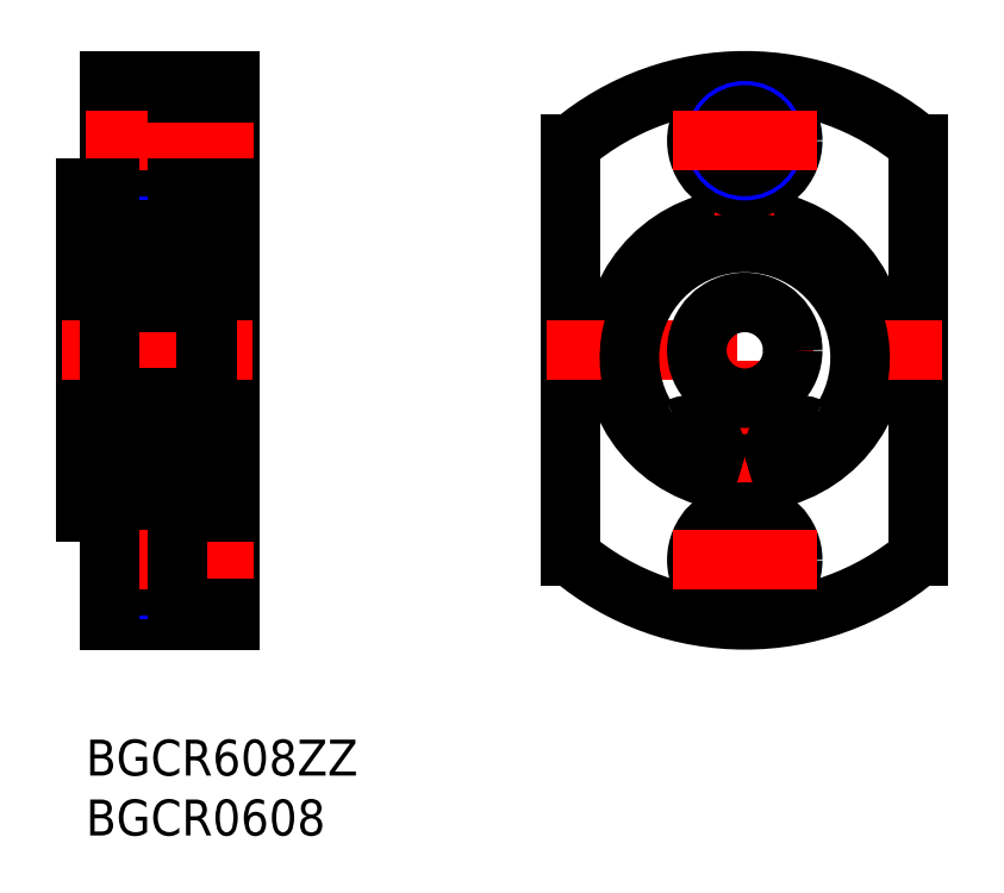
<metadata>
{"format":"dxf","ext":"dxf","renderer":"ezdxf+matplotlib","layout":"modelspace","background":"white","min_lineweight":24,"dpi":150}
</metadata>
<code>
0
SECTION
2
ENTITIES
0
INSERT
8
MSM_CONTINUOUS
2
*U4
10
0
20
0
30
0
0
INSERT
8
MSM_CONTINUOUS
2
*U5
10
0
20
0
30
0
0
LINE
8
MSM_CONTINUOUS
10
-3.126e-13
20
19
30
0
11
0
21
46
31
0
0
LINE
8
MSM_CONTINUOUS
10
12
20
55
30
0
11
12
21
10
31
0
0
LINE
8
MSM_CONTINUOUS
10
9
20
21
30
0
11
9
21
44
31
0
0
LINE
8
MSM_CENTER
10
-2
20
32.5
30
0
11
14
21
32.5
31
0
0
LINE
8
MSM_CONTINUOUS
10
12
20
10
30
0
11
2
21
10
31
0
0
LINE
8
MSM_NARROW
10
2
20
17.5
30
0
11
7.6
21
17.5
31
0
0
LINE
8
MSM_CONTINUOUS
10
2
20
17.15
30
0
11
7.6
21
17.15
31
0
0
LINE
8
MSM_NARROW
10
2
20
12.5
30
0
11
7.6
21
12.5
31
0
0
LINE
8
MSM_CONTINUOUS
10
2
20
12.85
30
0
11
7.6
21
12.85
31
0
0
LINE
8
MSM_CENTER
10
-3.979e-13
20
15
30
0
11
14
21
15
31
0
0
LINE
8
MSM_CONTINUOUS
10
2
20
10
30
0
11
2
21
19
31
0
0
LINE
8
MSM_CONTINUOUS
10
-3.126e-13
20
19
30
0
11
2
21
19
31
0
0
LINE
8
MSM_CONTINUOUS
10
7.6
20
11
30
0
11
7.6
21
19
31
0
0
LINE
8
MSM_CONTINUOUS
10
7.6
20
11
30
0
11
12
21
11
31
0
0
LINE
8
MSM_CONTINUOUS
10
7.6
20
19
30
0
11
12
21
19
31
0
0
LINE
8
MSM_CONTINUOUS
10
2.3
20
21.5
30
0
11
9
21
21.5
31
0
0
LINE
8
MSM_CONTINUOUS
10
8.7
20
28.5
30
0
11
2.3
21
28.5
31
0
0
LINE
8
MSM_CONTINUOUS
10
2.333
20
26.4
30
0
11
2.548
21
26.66
31
0
0
LINE
8
MSM_CONTINUOUS
10
2.498
20
23.1
30
0
11
2.564
21
22.98
31
0
0
LINE
8
MSM_CONTINUOUS
10
2.564
20
22.98
30
0
11
2.449
21
22.92
31
0
0
LINE
8
MSM_CONTINUOUS
10
2.449
20
22.92
30
0
11
2.558
21
22.73
31
0
0
ARC
8
MSM_CONTINUOUS
10
2.701
20
22.82
30
0
40
0.2989
50
210.4
51
0
0
LINE
8
MSM_CONTINUOUS
10
8.7
20
36.5
30
0
11
2.3
21
36.5
31
0
0
LINE
8
MSM_CONTINUOUS
10
2
20
21.8
30
0
11
2
21
43.2
31
0
0
ARC
8
MSM_CONTINUOUS
10
2.449
20
22.92
30
0
40
0.1334
50
120
51
210
0
LINE
8
MSM_CONTINUOUS
10
2.1
20
22.85
30
0
11
2.333
21
22.85
31
0
0
LINE
8
MSM_CONTINUOUS
10
2.333
20
22.85
30
0
11
2.443
21
22.66
31
0
0
ARC
8
MSM_CONTINUOUS
10
2.3
20
21.8
30
0
40
0.3
50
180
51
270
0
LINE
8
MSM_CONTINUOUS
10
2.382
20
23.03
30
0
11
2.498
21
23.1
31
0
0
LINE
8
MSM_CONTINUOUS
10
2
20
22.75
30
0
11
2.1
21
22.85
31
0
0
LINE
8
MSM_CONTINUOUS
10
0
20
23.5
30
0
11
2
21
23.5
31
0
0
LINE
8
MSM_CONTINUOUS
10
2
20
26.5
30
0
11
2.1
21
26.4
31
0
0
LINE
8
MSM_CONTINUOUS
10
2.1
20
26.4
30
0
11
2.333
21
26.4
31
0
0
ARC
8
MSM_CONTINUOUS
10
2.3
20
28.2
30
0
40
0.3
50
90
51
180
0
ARC
8
MSM_CONTINUOUS
10
2.3
20
36.8
30
0
40
0.3
50
180
51
270
0
CIRCLE
8
MSM_CONTINUOUS
10
5.5
20
24.9
30
0
40
2
0
LINE
8
MSM_CONTINUOUS
10
2.6
20
23.82
30
0
11
2.6
21
26
31
0
0
LINE
8
MSM_CONTINUOUS
10
2.733
20
26
30
0
11
2.733
21
23.87
31
0
0
LINE
8
MSM_CONTINUOUS
10
3.1
20
23.55
30
0
11
4.024
21
23.55
31
0
0
LINE
8
MSM_CONTINUOUS
10
2.867
20
23.55
30
0
11
2.6
21
23.82
31
0
0
LINE
8
MSM_CONTINUOUS
10
2.867
20
22.82
30
0
11
2.867
21
23.55
31
0
0
LINE
8
MSM_CONTINUOUS
10
3
20
23.61
30
0
11
2.733
21
23.87
31
0
0
LINE
8
MSM_CONTINUOUS
10
3
20
22.82
30
0
11
3
21
23.61
31
0
0
LINE
8
MSM_CONTINUOUS
10
3
20
23.45
30
0
11
3.1
21
23.55
31
0
0
ARC
8
MSM_CONTINUOUS
10
2.701
20
22.82
30
0
40
0.1656
50
210.5
51
360
0
LINE
8
MSM_CONTINUOUS
10
3.139
20
26.2
30
0
11
3.98
21
26.2
31
0
0
LINE
8
MSM_CONTINUOUS
10
2.933
20
26.58
30
0
11
3.039
21
26.29
31
0
0
LINE
8
MSM_CONTINUOUS
10
2.731
20
26.14
30
0
11
2.933
21
26.14
31
0
0
LINE
8
MSM_CONTINUOUS
10
2.933
20
26.14
30
0
11
2.933
21
26
31
0
0
LINE
8
MSM_CONTINUOUS
10
2.933
20
26
30
0
11
2.733
21
26
31
0
0
LINE
8
MSM_CONTINUOUS
10
3.039
20
26.29
30
0
11
3.139
21
26.2
31
0
0
ARC
8
MSM_CONTINUOUS
10
2.733
20
26
30
0
40
0.1333
50
90.99
51
180.7
0
ARC
8
MSM_CONTINUOUS
10
2.719
20
26.52
30
0
40
0.2236
50
16.74
51
140
0
ARC
8
MSM_CONTINUOUS
10
8.7
20
21.8
30
0
40
0.3
50
270
51
0
0
ARC
8
MSM_CONTINUOUS
10
8.7
20
28.2
30
0
40
0.3
50
0
51
90
0
ARC
8
MSM_CONTINUOUS
10
8.7
20
36.8
30
0
40
0.3
50
270
51
0
0
LINE
8
MSM_CONTINUOUS
10
2
20
55
30
0
11
2
21
46
31
0
0
LINE
8
MSM_CONTINUOUS
10
7.6
20
54
30
0
11
7.6
21
46
31
0
0
LINE
8
MSM_CONTINUOUS
10
2.3
20
43.5
30
0
11
9
21
43.5
31
0
0
LINE
8
MSM_NARROW
10
2
20
47.5
30
0
11
7.6
21
47.5
31
0
0
LINE
8
MSM_CONTINUOUS
10
2
20
47.85
30
0
11
7.6
21
47.85
31
0
0
LINE
8
MSM_NARROW
10
2
20
52.5
30
0
11
7.6
21
52.5
31
0
0
LINE
8
MSM_CONTINUOUS
10
2
20
52.15
30
0
11
7.6
21
52.15
31
0
0
LINE
8
MSM_CENTER
10
-3.126e-13
20
50
30
0
11
14
21
50
31
0
0
LINE
8
MSM_CONTINUOUS
10
0
20
41.5
30
0
11
2
21
41.5
31
0
0
ARC
8
MSM_CONTINUOUS
10
2.3
20
43.2
30
0
40
0.3
50
90
51
180
0
LINE
8
MSM_CONTINUOUS
10
0
20
46
30
0
11
2
21
46
31
0
0
ARC
8
MSM_CONTINUOUS
10
8.7
20
43.2
30
0
40
0.3
50
0
51
90
0
LINE
8
MSM_CONTINUOUS
10
7.6
20
46
30
0
11
12
21
46
31
0
0
LINE
8
MSM_CONTINUOUS
10
2
20
55
30
0
11
12
21
55
31
0
0
LINE
8
MSM_CONTINUOUS
10
7.6
20
54
30
0
11
12
21
54
31
0
0
LINE
8
MSM_CONTINUOUS
10
40.49
20
49.7
30
0
11
40.49
21
15.3
31
0
0
LINE
8
MSM_CONTINUOUS
10
69.49
20
49.7
30
0
11
69.49
21
15.3
31
0
0
CIRCLE
8
MSM_CONTINUOUS
10
54.99
20
32.5
30
0
40
11
0
LINE
8
MSM_CENTER
10
54.99
20
57
30
0
11
54.99
21
8
31
0
0
ARC
8
MSM_CONTINUOUS
10
54.99
20
32.5
30
0
40
22.5
50
229.9
51
310.1
0
LINE
8
MSM_CENTER
10
38.49
20
32.5
30
0
11
71.49
21
32.5
31
0
0
CIRCLE
8
MSM_NARROW
10
54.99
20
15
30
0
40
2.5
0
CIRCLE
8
MSM_CONTINUOUS
10
54.99
20
15
30
0
40
2.15
0
CIRCLE
8
MSM_CONTINUOUS
10
54.99
20
15
30
0
40
4
0
LINE
8
MSM_CENTER
10
48.99
20
15
30
0
11
60.99
21
15
31
0
0
CIRCLE
8
MSM_CONTINUOUS
10
54.99
20
32.5
30
0
40
4
0
ARC
8
MSM_CONTINUOUS
10
54.99
20
32.5
30
0
40
22.5
50
49.88
51
130.1
0
CIRCLE
8
MSM_CONTINUOUS
10
54.99
20
50
30
0
40
4
0
CIRCLE
8
MSM_NARROW
10
54.99
20
50
30
0
40
2.5
0
CIRCLE
8
MSM_CONTINUOUS
10
54.99
20
50
30
0
40
2.15
0
LINE
8
MSM_CENTER
10
48.99
20
50
30
0
11
60.99
21
50
31
0
0
ARC
8
MSM_CONTINUOUS
10
59.51
20
24.14
30
0
40
2
50
196.3
51
253.2
0
LINE
8
MSM_CONTINUOUS
10
57.57
20
23.64
30
0
11
57.59
21
23.58
31
0
0
ARC
8
MSM_CONTINUOUS
10
59.54
20
24.22
30
0
40
2.05
50
62.78
51
196.3
0
ARC
8
MSM_CONTINUOUS
10
61.42
20
27.86
30
0
40
2.05
50
242.8
51
328
0
ARC
8
MSM_CONTINUOUS
10
54.99
20
31.87
30
0
40
9.625
50
328
51
212
0
ARC
8
MSM_CONTINUOUS
10
48.56
20
27.86
30
0
40
2.05
50
212
51
297.2
0
ARC
8
MSM_CONTINUOUS
10
50.44
20
24.22
30
0
40
2.05
50
343.7
51
117.2
0
LINE
8
MSM_CONTINUOUS
10
52.39
20
23.58
30
0
11
52.41
21
23.64
31
0
0
ARC
8
MSM_CONTINUOUS
10
50.47
20
24.14
30
0
40
2
50
286.8
51
343.7
0
CIRCLE
8
MSM_CONTINUOUS
10
59.54
20
24.22
30
0
40
1
0
CIRCLE
8
MSM_CONTINUOUS
10
50.44
20
24.22
30
0
40
1
0
LINE
8
MSM_CONTINUOUS
10
10
20
44
30
0
11
10
21
22.14
31
0
0
LINE
8
MSM_CONTINUOUS
10
10
20
22.14
30
0
11
9
21
22.14
31
0
0
LINE
8
MSM_CONTINUOUS
10
10
20
26.27
30
0
11
9
21
26.27
31
0
0
LINE
8
MSM_CONTINUOUS
10
10
20
41.5
30
0
11
9
21
41.5
31
0
0
LINE
8
MSM_CONTINUOUS
10
10.15
20
44
30
0
11
9
21
44
31
0
0
LINE
8
MSM_CONTINUOUS
10
10.15
20
21
30
0
11
9
21
21
31
0
0
LINE
8
MSM_CONTINUOUS
10
10.15
20
44
30
0
11
10.15
21
21
31
0
0
LINE
8
MSM_CONTINUOUS
10
12
20
43.5
30
0
11
10.15
21
43.5
31
0
0
LINE
8
MSM_CONTINUOUS
10
12
20
21.5
30
0
11
10.15
21
21.5
31
0
0
LINE
8
MSM_CONTINUOUS
10
8.667
20
26.4
30
0
11
8.452
21
26.66
31
0
0
LINE
8
MSM_CONTINUOUS
10
8.551
20
22.92
30
0
11
8.442
21
22.73
31
0
0
ARC
8
MSM_CONTINUOUS
10
8.551
20
22.92
30
0
40
0.1334
50
330
51
59.99
0
LINE
8
MSM_CONTINUOUS
10
8.9
20
22.85
30
0
11
8.667
21
22.85
31
0
0
LINE
8
MSM_CONTINUOUS
10
8.667
20
22.85
30
0
11
8.557
21
22.66
31
0
0
LINE
8
MSM_CONTINUOUS
10
8.9
20
26.4
30
0
11
8.667
21
26.4
31
0
0
LINE
8
MSM_CONTINUOUS
10
7.9
20
23.55
30
0
11
6.976
21
23.55
31
0
0
LINE
8
MSM_CONTINUOUS
10
8.133
20
23.55
30
0
11
8.4
21
23.82
31
0
0
LINE
8
MSM_CONTINUOUS
10
8.133
20
22.82
30
0
11
8.133
21
23.55
31
0
0
LINE
8
MSM_CONTINUOUS
10
8
20
23.61
30
0
11
8.267
21
23.87
31
0
0
LINE
8
MSM_CONTINUOUS
10
8
20
22.82
30
0
11
8
21
23.61
31
0
0
LINE
8
MSM_CONTINUOUS
10
7.861
20
26.2
30
0
11
7.02
21
26.2
31
0
0
LINE
8
MSM_CONTINUOUS
10
8.269
20
26.14
30
0
11
8.067
21
26.14
31
0
0
LINE
8
MSM_CONTINUOUS
10
8.067
20
26.14
30
0
11
8.067
21
26
31
0
0
LINE
8
MSM_CONTINUOUS
10
7.961
20
26.29
30
0
11
7.861
21
26.2
31
0
0
ARC
8
MSM_CONTINUOUS
10
8.281
20
26.52
30
0
40
0.2236
50
40
51
163.3
0
LINE
8
MSM_CONTINUOUS
10
8.067
20
26.58
30
0
11
7.961
21
26.29
31
0
0
ARC
8
MSM_CONTINUOUS
10
8.267
20
26
30
0
40
0.1333
50
359.3
51
89.01
0
ARC
8
MSM_CONTINUOUS
10
8.299
20
22.82
30
0
40
0.1656
50
180
51
329.5
0
ARC
8
MSM_CONTINUOUS
10
8.299
20
22.82
30
0
40
0.2989
50
180
51
329.6
0
LINE
8
MSM_CONTINUOUS
10
8.067
20
26
30
0
11
8.267
21
26
31
0
0
LINE
8
MSM_CONTINUOUS
10
9
20
26.5
30
0
11
8.9
21
26.4
31
0
0
LINE
8
MSM_CONTINUOUS
10
8
20
23.45
30
0
11
7.9
21
23.55
31
0
0
LINE
8
MSM_CONTINUOUS
10
8.267
20
26
30
0
11
8.267
21
23.87
31
0
0
LINE
8
MSM_CONTINUOUS
10
8.4
20
23.82
30
0
11
8.4
21
26
31
0
0
LINE
8
MSM_CONTINUOUS
10
9
20
22.75
30
0
11
8.9
21
22.85
31
0
0
LINE
8
MSM_CONTINUOUS
10
8.618
20
23.03
30
0
11
8.502
21
23.1
31
0
0
LINE
8
MSM_CONTINUOUS
10
8.502
20
23.1
30
0
11
8.436
21
22.98
31
0
0
LINE
8
MSM_CONTINUOUS
10
8.436
20
22.98
30
0
11
8.551
21
22.92
31
0
0
LINE
8
MSM_CONTINUOUS
10
2.333
20
38.6
30
0
11
2.548
21
38.34
31
0
0
LINE
8
MSM_CONTINUOUS
10
2.449
20
42.08
30
0
11
2.558
21
42.27
31
0
0
ARC
8
MSM_CONTINUOUS
10
2.449
20
42.08
30
0
40
0.1334
50
150
51
240
0
LINE
8
MSM_CONTINUOUS
10
2.1
20
42.15
30
0
11
2.333
21
42.15
31
0
0
LINE
8
MSM_CONTINUOUS
10
2.333
20
42.15
30
0
11
2.443
21
42.34
31
0
0
LINE
8
MSM_CONTINUOUS
10
2.1
20
38.6
30
0
11
2.333
21
38.6
31
0
0
CIRCLE
8
MSM_CONTINUOUS
10
5.5
20
40.1
30
0
40
2
0
LINE
8
MSM_CONTINUOUS
10
3.1
20
41.45
30
0
11
4.024
21
41.45
31
0
0
LINE
8
MSM_CONTINUOUS
10
2.867
20
41.45
30
0
11
2.6
21
41.18
31
0
0
LINE
8
MSM_CONTINUOUS
10
2.867
20
42.18
30
0
11
2.867
21
41.45
31
0
0
LINE
8
MSM_CONTINUOUS
10
3
20
41.39
30
0
11
2.733
21
41.13
31
0
0
LINE
8
MSM_CONTINUOUS
10
3
20
42.18
30
0
11
3
21
41.39
31
0
0
LINE
8
MSM_CONTINUOUS
10
3.139
20
38.8
30
0
11
3.98
21
38.8
31
0
0
LINE
8
MSM_CONTINUOUS
10
2.731
20
38.86
30
0
11
2.933
21
38.86
31
0
0
LINE
8
MSM_CONTINUOUS
10
2.933
20
38.86
30
0
11
2.933
21
39
31
0
0
LINE
8
MSM_CONTINUOUS
10
3.039
20
38.71
30
0
11
3.139
21
38.8
31
0
0
ARC
8
MSM_CONTINUOUS
10
2.719
20
38.48
30
0
40
0.2236
50
220
51
343.3
0
LINE
8
MSM_CONTINUOUS
10
2.933
20
38.42
30
0
11
3.039
21
38.71
31
0
0
LINE
8
MSM_CONTINUOUS
10
2.6
20
41.18
30
0
11
2.6
21
39
31
0
0
ARC
8
MSM_CONTINUOUS
10
2.733
20
39
30
0
40
0.1333
50
179.3
51
269
0
LINE
8
MSM_CONTINUOUS
10
2
20
42.25
30
0
11
2.1
21
42.15
31
0
0
ARC
8
MSM_CONTINUOUS
10
2.701
20
42.18
30
0
40
0.2989
50
0
51
149.6
0
ARC
8
MSM_CONTINUOUS
10
2.701
20
42.18
30
0
40
0.1656
50
0.002718
51
149.5
0
LINE
8
MSM_CONTINUOUS
10
2.933
20
39
30
0
11
2.733
21
39
31
0
0
LINE
8
MSM_CONTINUOUS
10
2
20
38.5
30
0
11
2.1
21
38.6
31
0
0
LINE
8
MSM_CONTINUOUS
10
3
20
41.55
30
0
11
3.1
21
41.45
31
0
0
LINE
8
MSM_CONTINUOUS
10
2.733
20
39
30
0
11
2.733
21
41.13
31
0
0
LINE
8
MSM_CONTINUOUS
10
2.382
20
41.97
30
0
11
2.498
21
41.9
31
0
0
LINE
8
MSM_CONTINUOUS
10
2.498
20
41.9
30
0
11
2.564
21
42.02
31
0
0
LINE
8
MSM_CONTINUOUS
10
2.564
20
42.02
30
0
11
2.449
21
42.08
31
0
0
LINE
8
MSM_CONTINUOUS
10
8.667
20
38.6
30
0
11
8.452
21
38.34
31
0
0
LINE
8
MSM_CONTINUOUS
10
8.551
20
42.08
30
0
11
8.442
21
42.27
31
0
0
ARC
8
MSM_CONTINUOUS
10
8.551
20
42.08
30
0
40
0.1334
50
300
51
30
0
LINE
8
MSM_CONTINUOUS
10
8.9
20
42.15
30
0
11
8.667
21
42.15
31
0
0
LINE
8
MSM_CONTINUOUS
10
8.667
20
42.15
30
0
11
8.557
21
42.34
31
0
0
LINE
8
MSM_CONTINUOUS
10
8.9
20
38.6
30
0
11
8.667
21
38.6
31
0
0
LINE
8
MSM_CONTINUOUS
10
7.9
20
41.45
30
0
11
6.976
21
41.45
31
0
0
LINE
8
MSM_CONTINUOUS
10
8.133
20
41.45
30
0
11
8.4
21
41.18
31
0
0
LINE
8
MSM_CONTINUOUS
10
8.133
20
42.18
30
0
11
8.133
21
41.45
31
0
0
LINE
8
MSM_CONTINUOUS
10
8
20
41.39
30
0
11
8.267
21
41.13
31
0
0
LINE
8
MSM_CONTINUOUS
10
8
20
42.18
30
0
11
8
21
41.39
31
0
0
LINE
8
MSM_CONTINUOUS
10
7.861
20
38.8
30
0
11
7.02
21
38.8
31
0
0
LINE
8
MSM_CONTINUOUS
10
8.269
20
38.86
30
0
11
8.067
21
38.86
31
0
0
LINE
8
MSM_CONTINUOUS
10
8.067
20
38.86
30
0
11
8.067
21
39
31
0
0
LINE
8
MSM_CONTINUOUS
10
7.961
20
38.71
30
0
11
7.861
21
38.8
31
0
0
ARC
8
MSM_CONTINUOUS
10
8.281
20
38.48
30
0
40
0.2236
50
196.7
51
320
0
LINE
8
MSM_CONTINUOUS
10
8.067
20
38.42
30
0
11
7.961
21
38.71
31
0
0
ARC
8
MSM_CONTINUOUS
10
8.267
20
39
30
0
40
0.1333
50
271
51
0.7017
0
ARC
8
MSM_CONTINUOUS
10
8.299
20
42.18
30
0
40
0.1656
50
30.46
51
180
0
ARC
8
MSM_CONTINUOUS
10
8.299
20
42.18
30
0
40
0.2989
50
30.37
51
180
0
LINE
8
MSM_CONTINUOUS
10
8.067
20
39
30
0
11
8.267
21
39
31
0
0
LINE
8
MSM_CONTINUOUS
10
9
20
38.5
30
0
11
8.9
21
38.6
31
0
0
LINE
8
MSM_CONTINUOUS
10
8
20
41.55
30
0
11
7.9
21
41.45
31
0
0
LINE
8
MSM_CONTINUOUS
10
8.267
20
39
30
0
11
8.267
21
41.13
31
0
0
LINE
8
MSM_CONTINUOUS
10
8.4
20
41.18
30
0
11
8.4
21
39
31
0
0
LINE
8
MSM_CONTINUOUS
10
9
20
42.25
30
0
11
8.9
21
42.15
31
0
0
LINE
8
MSM_CONTINUOUS
10
8.618
20
41.97
30
0
11
8.502
21
41.9
31
0
0
LINE
8
MSM_CONTINUOUS
10
8.502
20
41.9
30
0
11
8.436
21
42.02
31
0
0
LINE
8
MSM_CONTINUOUS
10
8.436
20
42.02
30
0
11
8.551
21
42.08
31
0
0
ENDSEC
0
EOF

</code>
